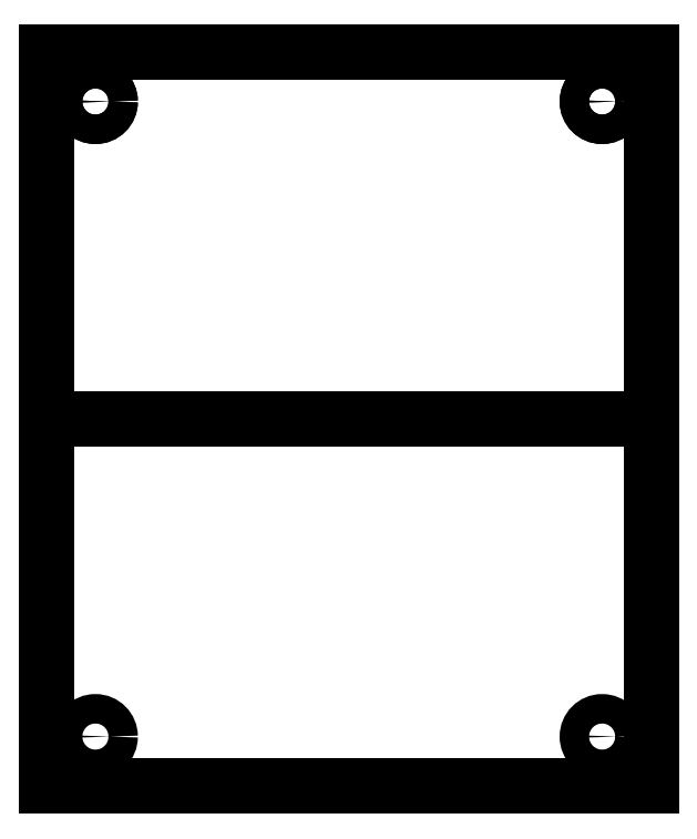
<metadata>
{"format":"dxf","ext":"dxf","renderer":"ezdxf+matplotlib","layout":"modelspace","background":"white","min_lineweight":24,"dpi":150}
</metadata>
<code>
0
SECTION
2
ENTITIES
0
LWPOLYLINE
8
0
90
4
70
1
43
0
10
61.56
20
183.5
10
61.56
20
34.3
10
-61.44
20
34.3
10
-61.44
20
183.5
0
CIRCLE
8
0
10
51.56
20
173.5
30
0
40
3
210
-1.325e-38
220
-1.112e-31
230
1
0
CIRCLE
8
0
10
51.56
20
173.5
30
0
40
3
210
-1.325e-38
220
-1.112e-31
230
1
0
CIRCLE
8
0
10
-51.56
20
173.5
30
0
40
3
210
1.972e-31
220
-8.604e-32
230
1
0
CIRCLE
8
0
10
-51.56
20
173.5
30
0
40
3
210
1.972e-31
220
-8.604e-32
230
1
0
LINE
8
0
10
-61.44
20
183.5
30
0
11
-61.44
21
34.3
31
2.879e-41
0
LINE
8
0
10
-61.44
20
183.5
30
0
11
61.56
21
183.5
31
7.547e-23
0
LINE
8
0
10
61.56
20
183.5
30
-8.882e-15
11
61.56
21
34.3
31
-8.882e-15
0
LINE
8
0
10
-61.44
20
34.3
30
0
11
61.56
21
34.3
31
0
0
LINE
8
0
10
-61.44
20
108.9
30
1.44e-41
11
61.56
21
108.9
31
-8.882e-15
0
CIRCLE
8
0
10
-51.56
20
44.3
30
0
40
3
210
1.972e-31
220
-8.604e-32
230
1
0
CIRCLE
8
0
10
51.56
20
44.3
30
0
40
3
210
-1.325e-38
220
-1.112e-31
230
1
0
ENDSEC
0
EOF

</code>
